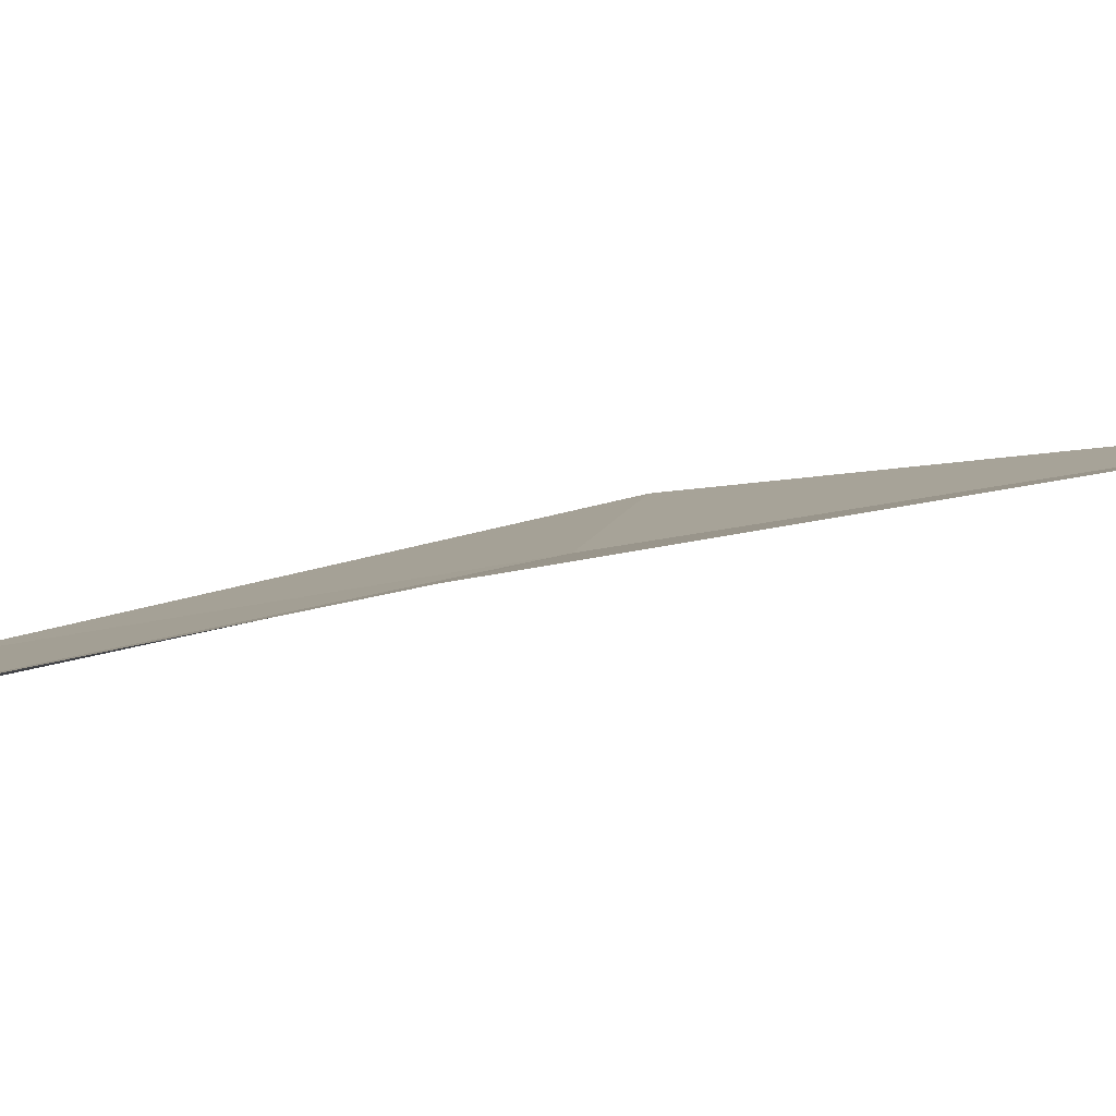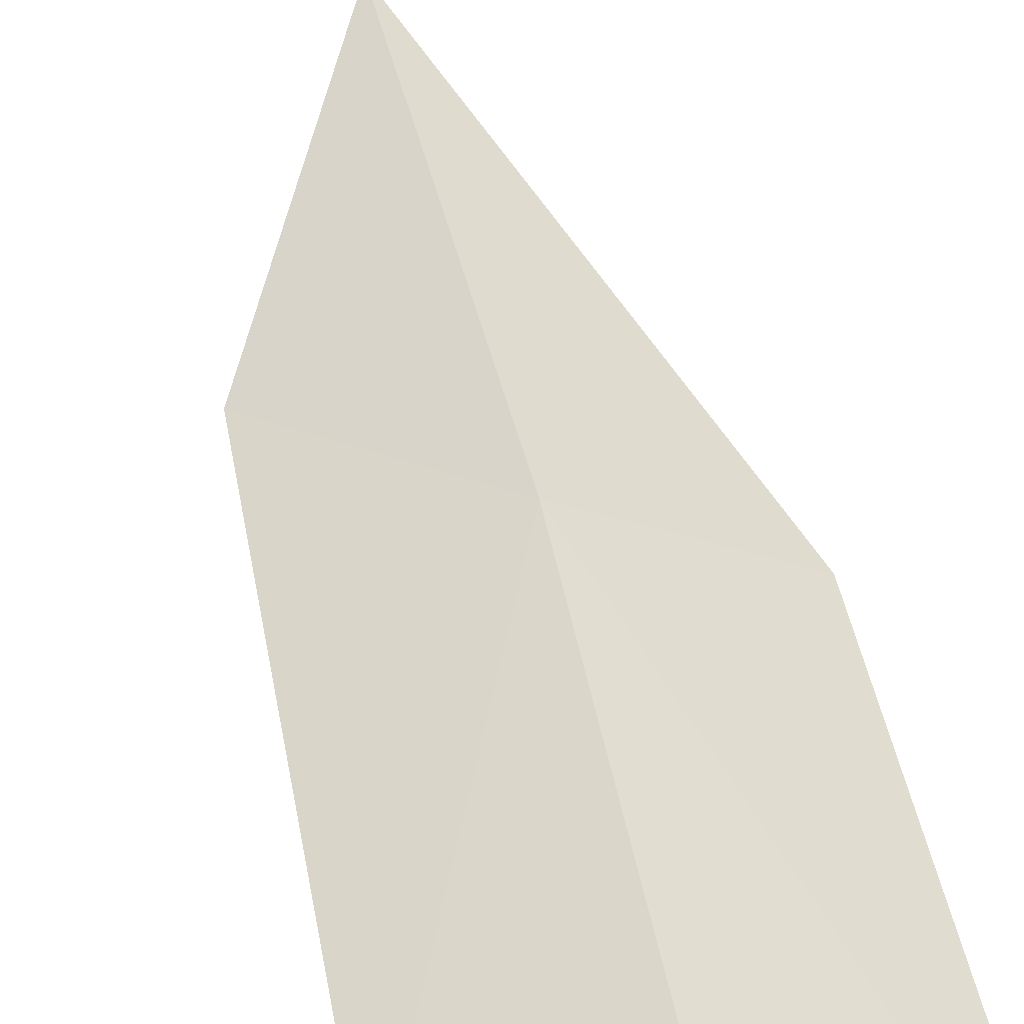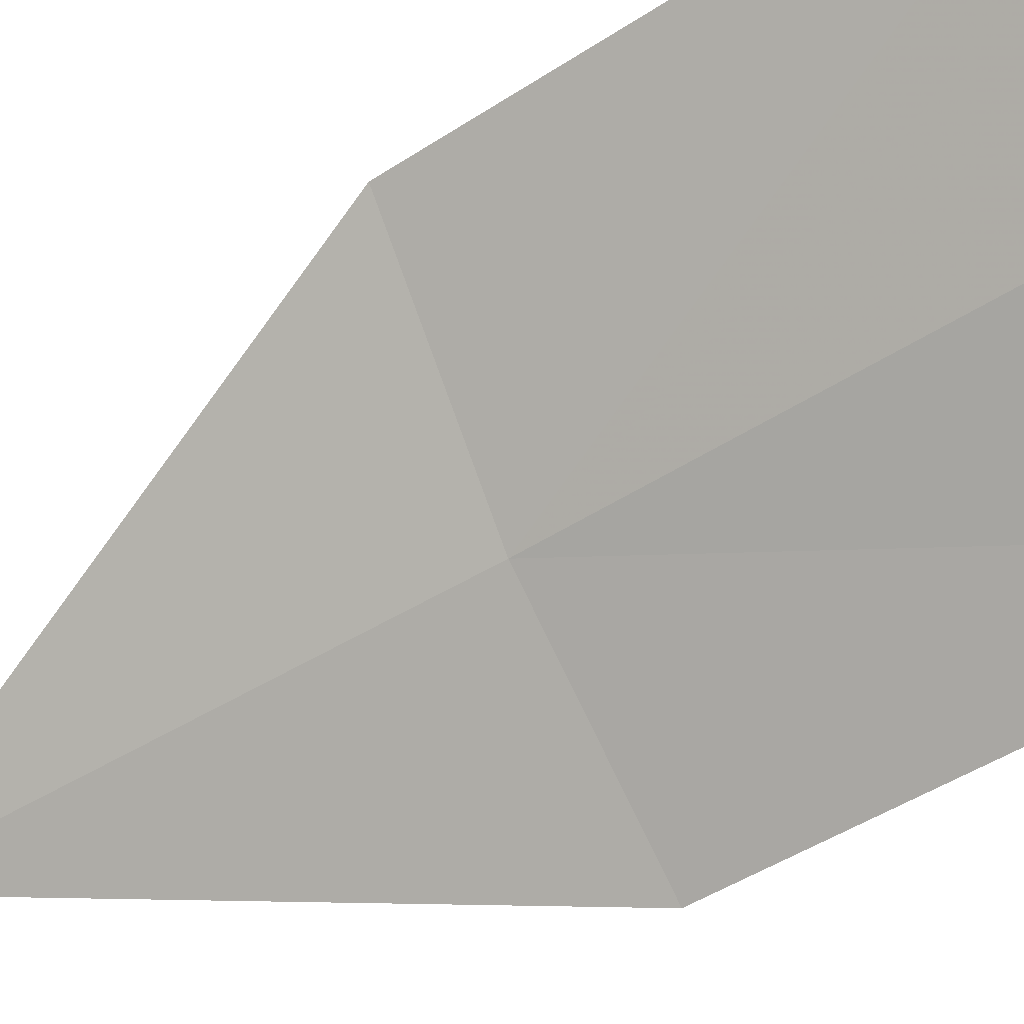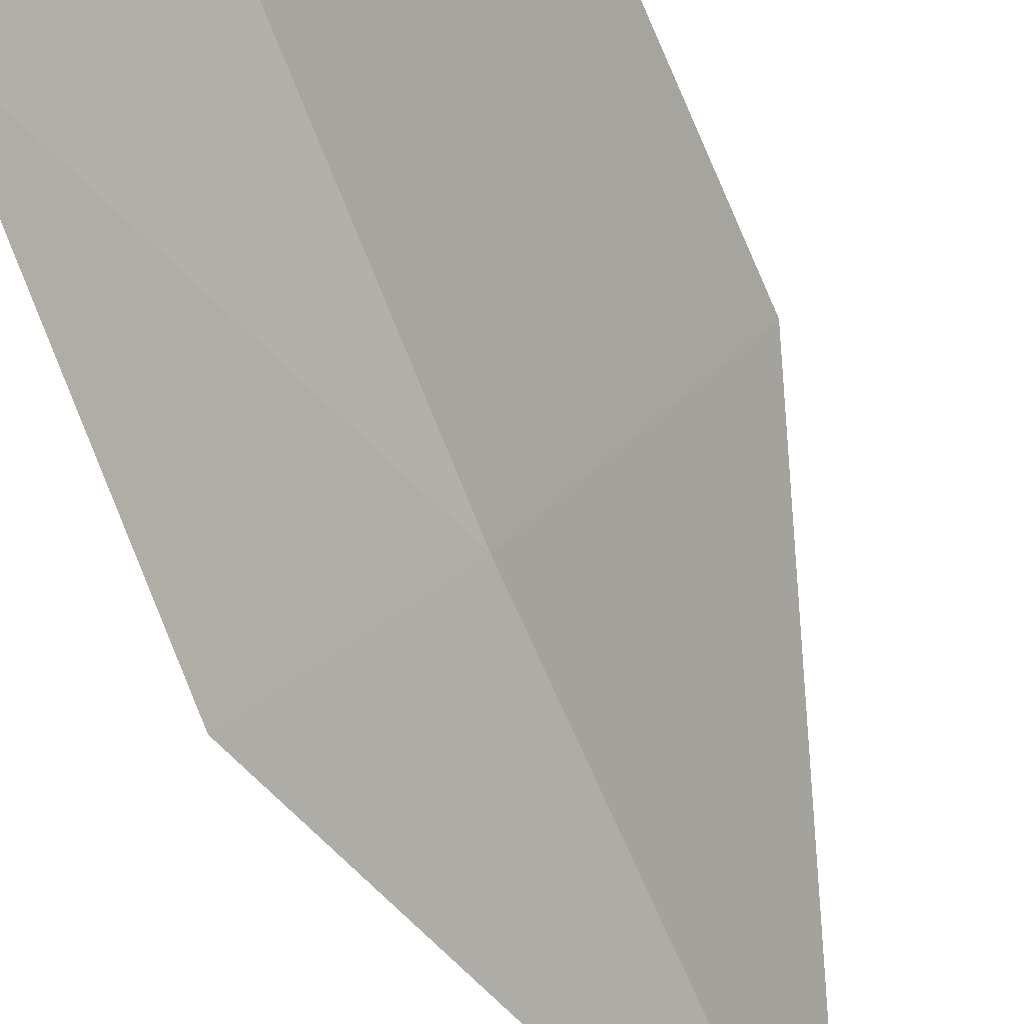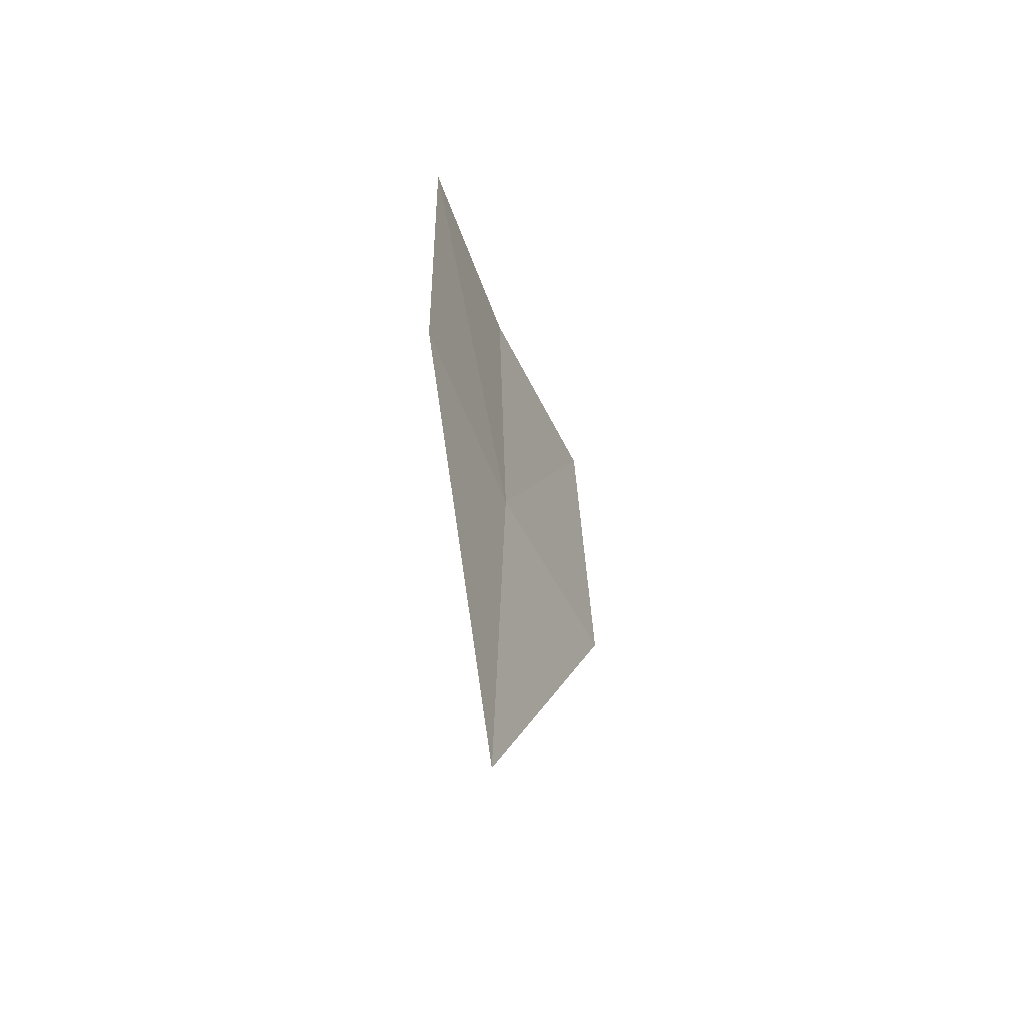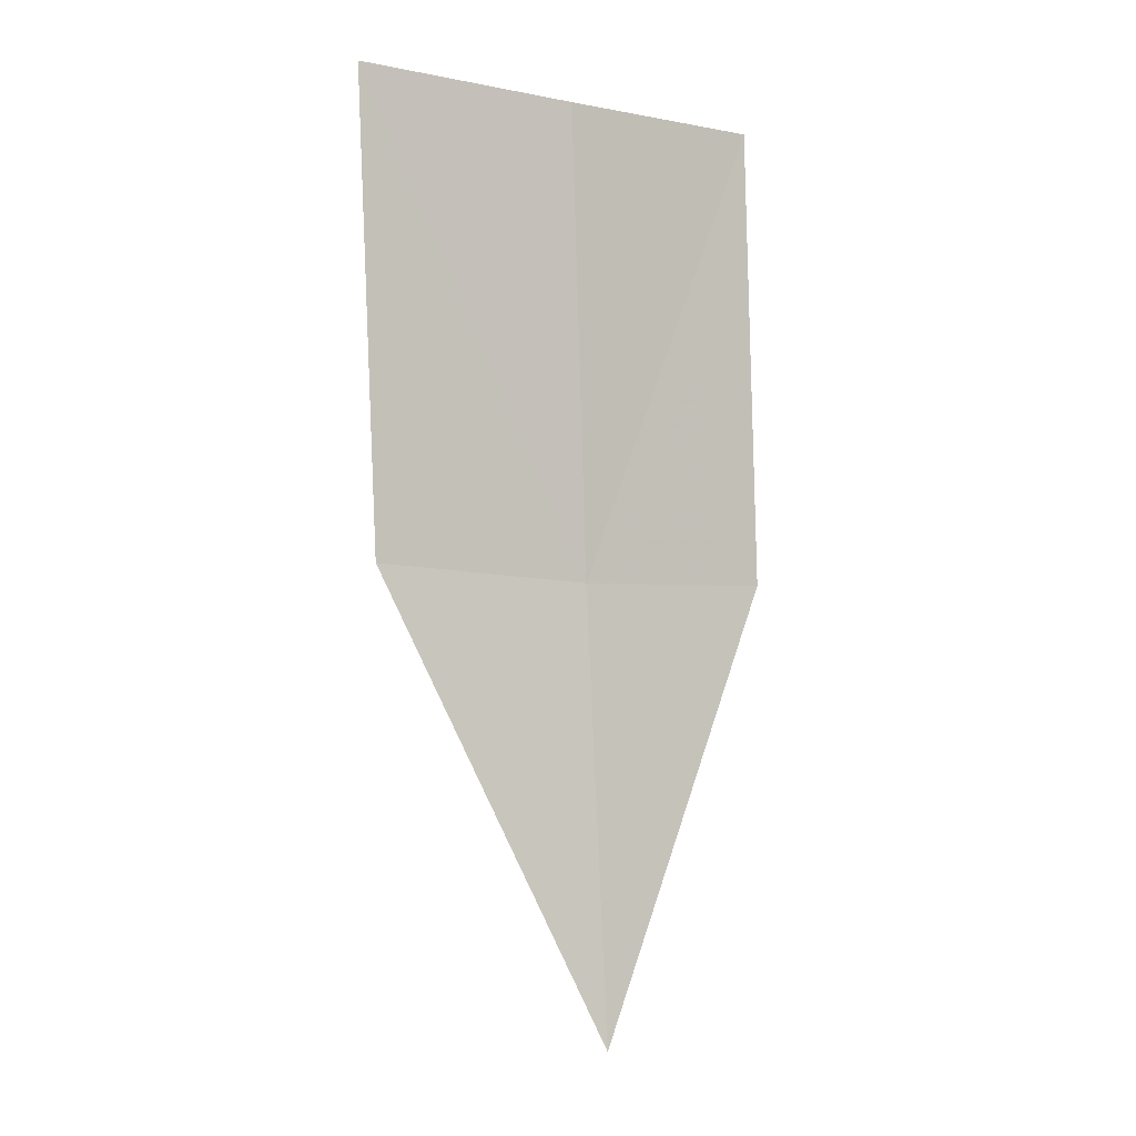
<metadata>
{"format":"obj","ext":"obj","renderer":"f3d","projection":"perspective","resolution":1024,"background":"white","views":[{"elev":-31.5,"azim":107.5,"up":"+Y"},{"elev":50.7,"azim":-16.0,"up":"+Y"},{"elev":-52.2,"azim":-60.3,"up":"+Y"},{"elev":72.6,"azim":153.5,"up":"+Y"},{"elev":-56.8,"azim":77.5,"up":"+Z"},{"elev":-5.8,"azim":-67.1,"up":"+Z"}]}
</metadata>
<code>
v -638.6 -342 -109.7
v -638.7 -342 -107.9
v -639.4 -341.4 -107.9
v -639.2 -341.4 -109.7
v -637.9 -342.4 -109.7
v -638 -342.4 -107.9
v -638.5 -342 -111.4
f 1 2 3
f 1 3 4
f 1 5 6
f 1 6 2
f 1 4 7
f 1 7 5

</code>
